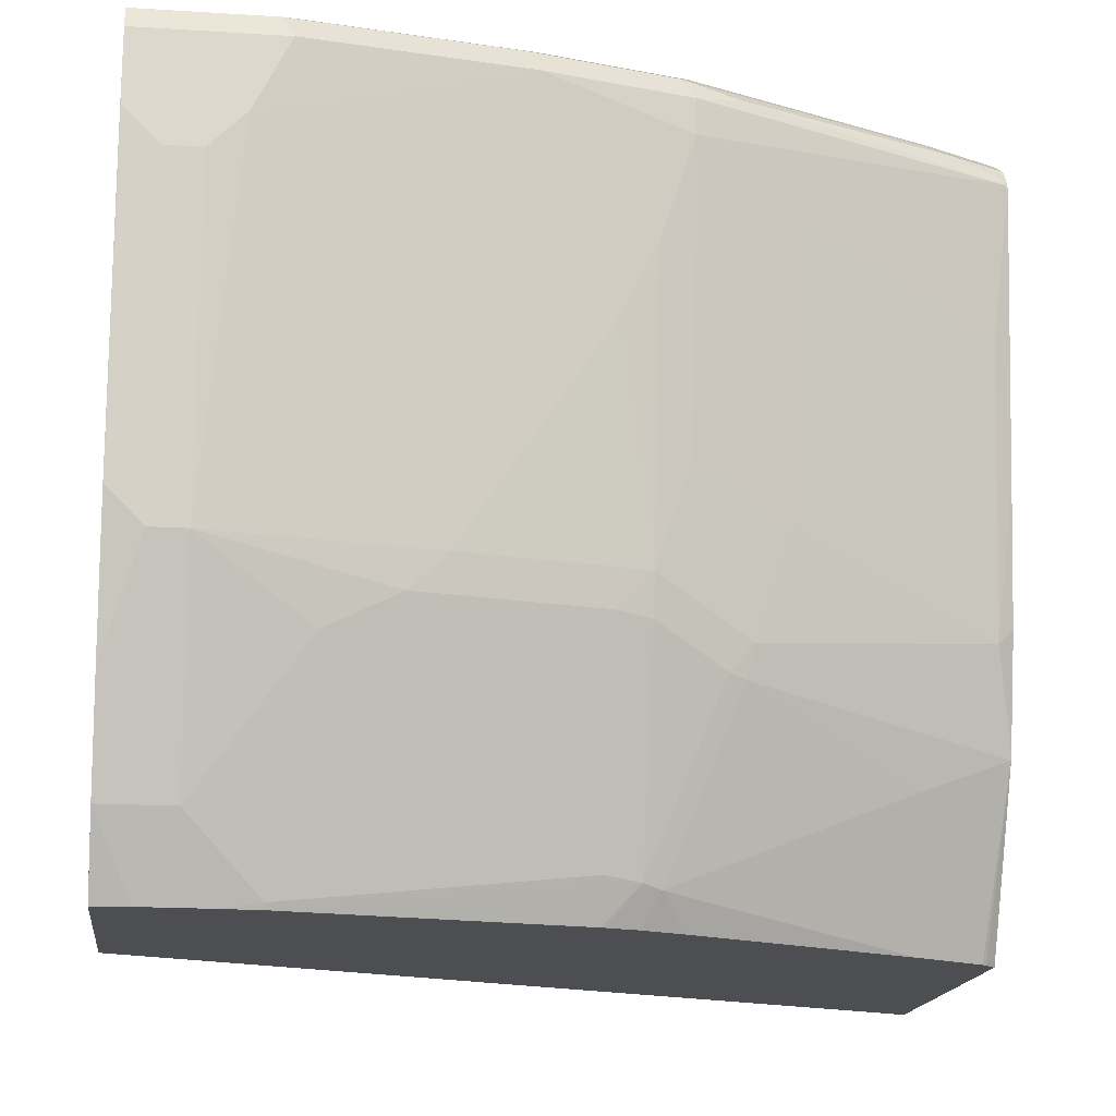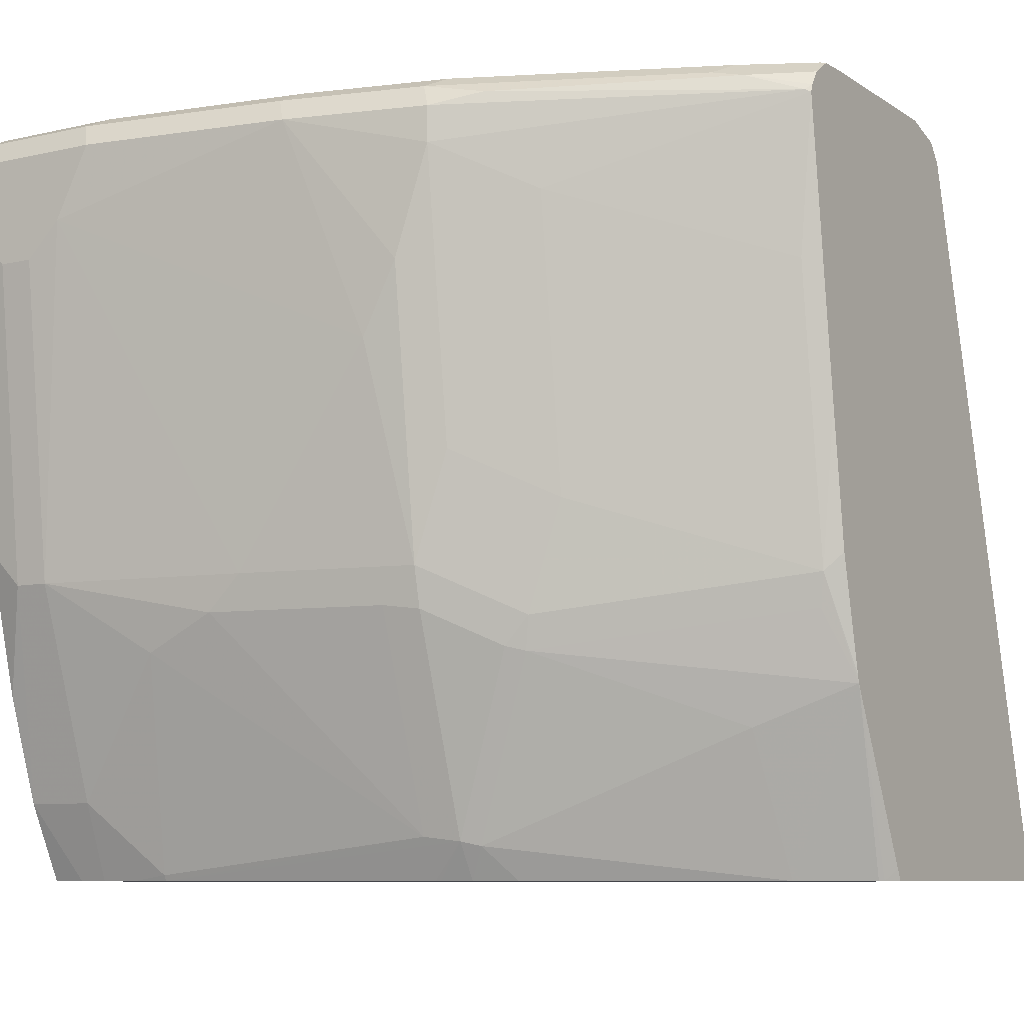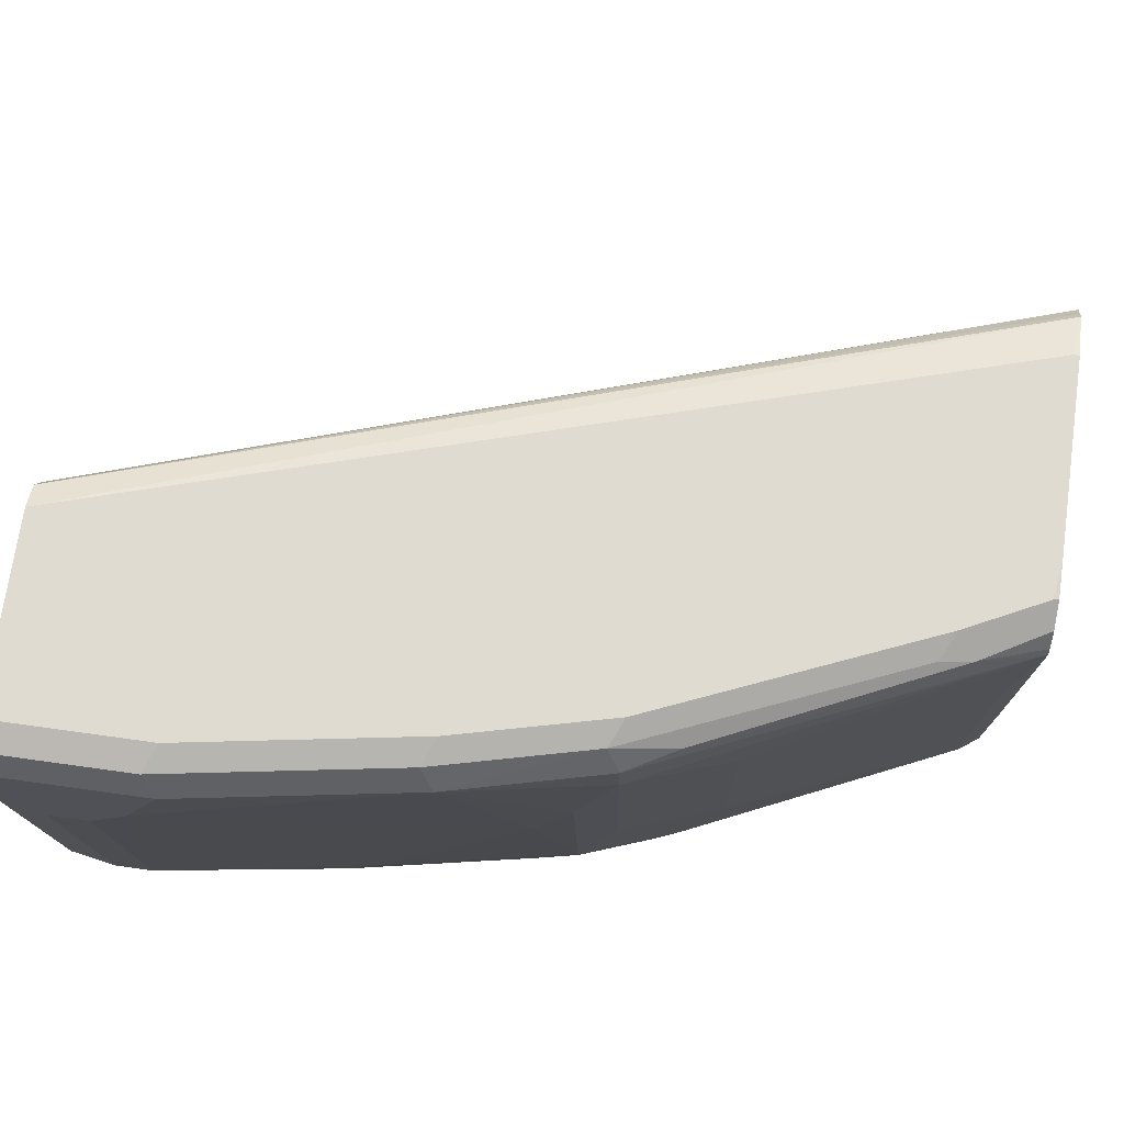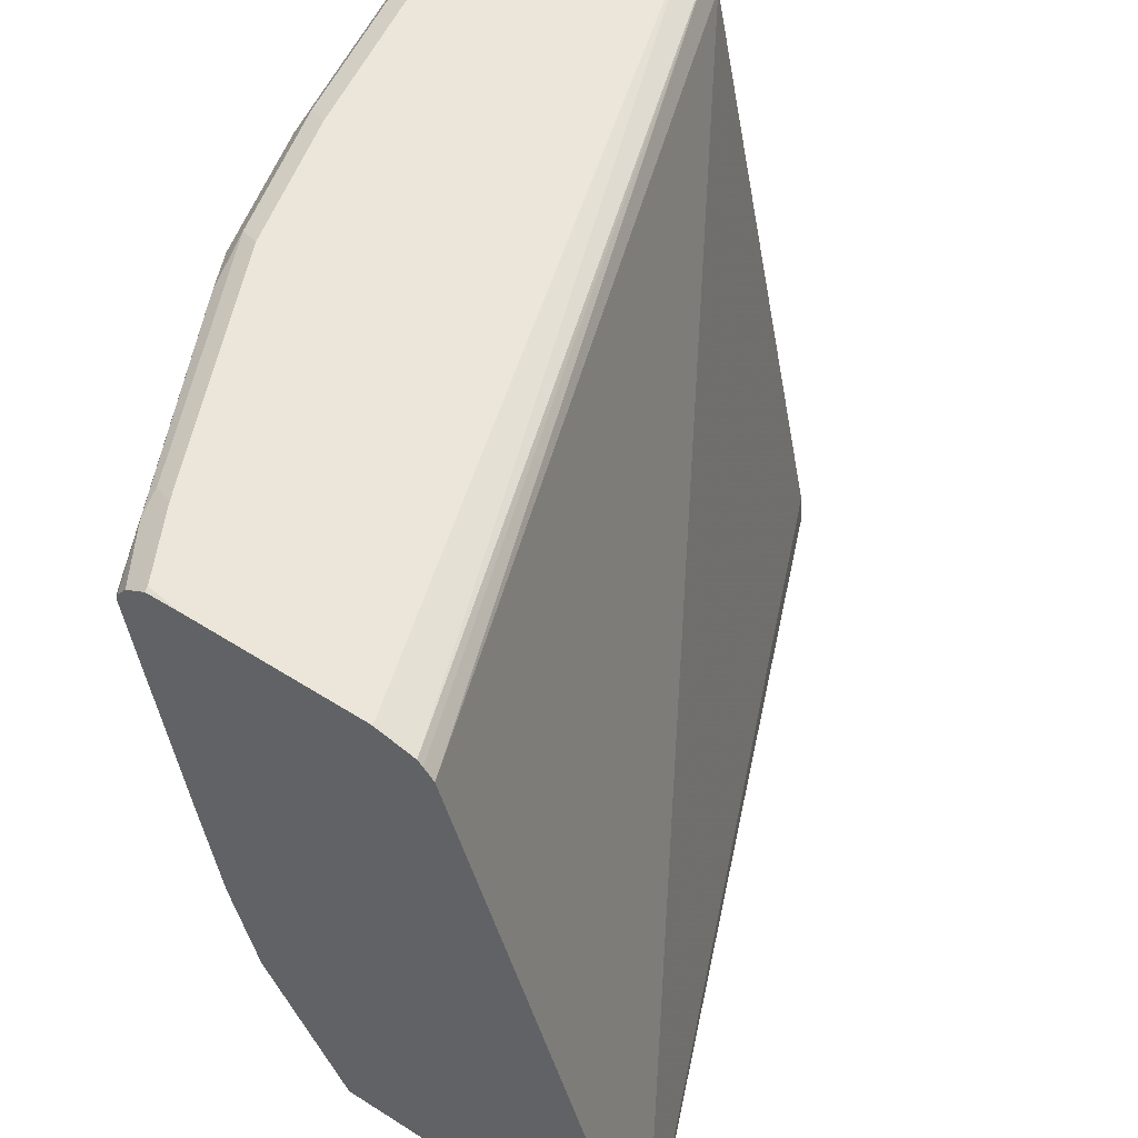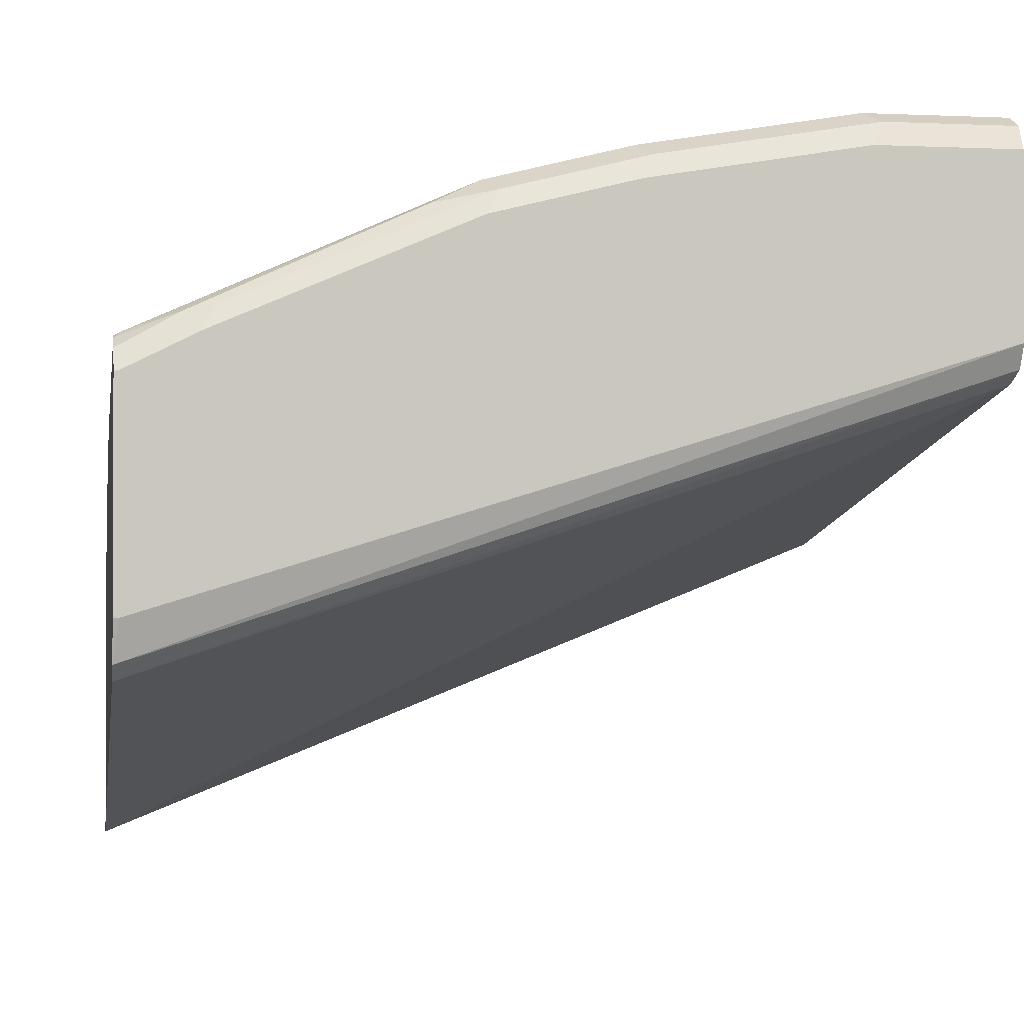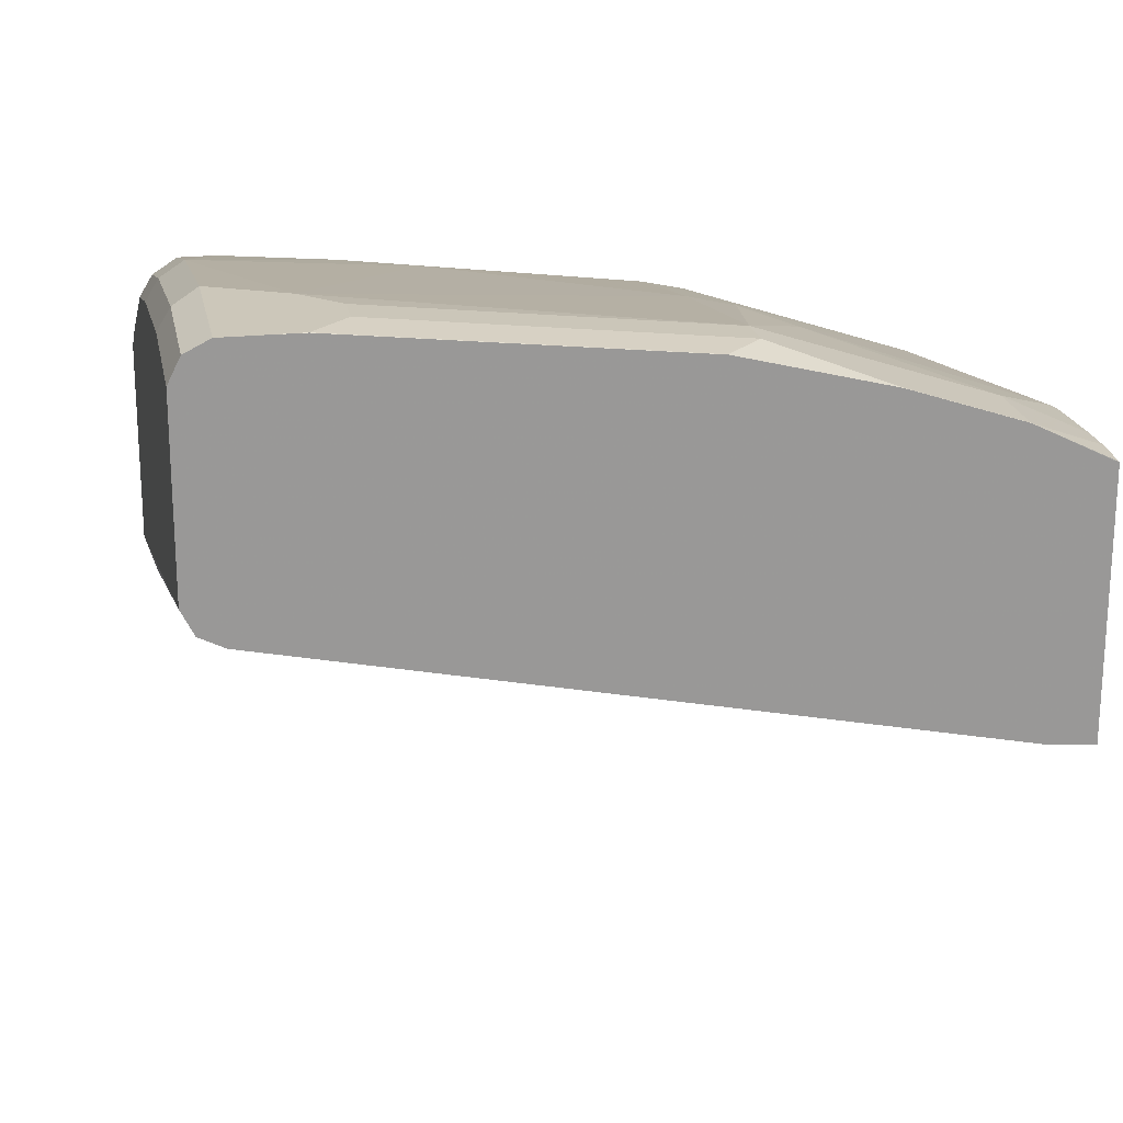
<metadata>
{"format":"obj","ext":"obj","renderer":"f3d","projection":"perspective","resolution":1024,"background":"white","views":[{"elev":-16.9,"azim":-7.2,"up":"+Y"},{"elev":-8.5,"azim":31.7,"up":"+Y"},{"elev":70.1,"azim":8.0,"up":"+Y"},{"elev":55.4,"azim":123.8,"up":"+Y"},{"elev":-1.3,"azim":170.3,"up":"+Z"},{"elev":21.5,"azim":-100.9,"up":"+Z"}]}
</metadata>
<code>
v 0.4415 0.4387 0.7247
v 0.4415 0.4387 0.6294
v 0.4387 0.4387 0.7438
v 0.4415 0.4381 0.7432
v 0.4415 0.4322 0.6075
v 0.4387 0.4387 0.6294
v 0.4415 0.4304 0.7547
v 0.4005 0.4387 0.7629
v 0.3941 0.4323 0.7756
v 0.4415 0.429 0.6047
v -0.0001408 0.4323 0.7502
v -0.0001408 0.4387 0.7629
v 0.4415 0.4224 0.7601
v 0.41 0.4291 0.7724
v 0.267 0.4387 0.8201
v 0.2606 0.4323 0.8328
v 0.2924 0.4259 0.8264
v 0.4415 0.4224 0.5994
v -0.0001408 0.4322 0.7501
v -0.0001408 0.4387 0.8582
v 0.4387 0.4196 0.7629
v 0.4415 0.4182 0.7615
v 0.1908 0.4387 0.8391
v 0.267 0.4196 0.8391
v 0.1844 0.4323 0.8519
v 0.1908 0.4196 0.8582
v 0.4415 0.0379 0.4897
v -0.0001408 0.4196 0.7438
v -0.0001408 0.4323 0.8709
v 0.07633 0.4387 0.8582
v 0.267 0.4005 0.8391
v 0.2797 0.3941 0.8328
v 0.4323 0.3369 0.7565
v 0.4323 0.1844 0.7375
v 0.4415 0.2656 0.7424
v 0.3051 0.3814 0.8201
v 0.3178 0.375 0.8137
v 0.06997 0.4323 0.8709
v 0.07633 0.4196 0.8773
v 0.05722 0.3814 0.8773
v 0.2288 0.3052 0.8391
v 0.2479 0.3433 0.8391
v 0.4415 0.0351 0.4897
v 0.4414 0.03502 0.4897
v 0.4381 0.03502 0.4908
v -0.0001408 0.0571 0.6675
v -0.0001408 0.4196 0.8773
v 0.267 0.2479 0.8201
v 0.3751 0.2797 0.7756
v 0.4291 0.1669 0.7343
v 0.4415 0.1304 0.7186
v 0.4415 0.1345 0.7196
v 0.4415 0.1935 0.7329
v 0.3178 0.2225 0.7946
v 0.2988 0.1653 0.7946
v 0.2956 0.1478 0.7915
v 0.3051 0.2289 0.801
v 0.03816 0.3624 0.8773
v 0.03816 0.1907 0.8582
v 0.1526 0.1907 0.8391
v 0.1908 0.2479 0.8391
v 0.2479 0.1907 0.8201
v 0.4415 0.03502 0.4898
v -0.0001408 0.03502 0.666
v -0.0001408 0.4005 0.8773
v 0.2606 0.1844 0.8137
v 0.2861 0.1717 0.801
v 0.4332 0.03502 0.6805
v 0.4355 0.03502 0.6786
v 0.4415 0.04098 0.6757
v 0.391 0.1097 0.7343
v 0.395 0.03502 0.6995
v 0.2861 0.1502 0.7962
v 0.2479 0.05485 0.7772
v 0.2574 0.05248 0.7724
v 0.0191 0.3624 0.8773
v 0.0191 0.1907 0.8582
v 0.03816 0.07631 0.8201
v 0.09539 0.1526 0.8391
v 0.1335 0.1717 0.8391
v 0.2288 0.1717 0.8201
v 0.2479 0.1693 0.8153
v 0.4415 0.03502 0.6727
v -0.0001408 0.03502 0.765
v -0.0001408 0.3813 0.8772
v 3.213e-05 0.3814 0.8773
v 0.2699 0.03502 0.7566
v 0.2288 0.1144 0.801
v 0.2288 0.05722 0.7819
v 0.07633 0.03502 0.7995
v 0.2288 0.03502 0.7708
v 0.2316 0.03502 0.7702
v 0.2479 0.03502 0.7654
v 3.213e-05 0.2098 0.8582
v -0.0001408 0.2097 0.8582
v -0.0001408 0.1335 0.8391
v 3.213e-05 0.1335 0.8391
v 3.213e-05 0.07631 0.8201
v 0.03505 0.03502 0.801
v 0.05446 0.03502 0.8003
v 0.07633 0.03818 0.801
v -0.0001408 0.03806 0.801
v -9.755e-05 0.03502 0.7998
v -0.0001408 0.1334 0.8391
v 0.0191 0.03502 0.801
v -0.0001408 0.07619 0.82
v -0.0001408 0.06362 0.8138
f 44 103 84
f 44 84 64
f 44 99 105
f 44 64 45
f 44 105 103
f 45 64 46
f 48 62 66
f 48 66 67
f 48 67 57
f 50 56 51
f 58 76 77
f 51 69 70
f 51 56 71
f 51 71 72
f 51 72 68
f 54 57 67
f 55 67 73
f 55 73 56
f 56 73 74
f 56 74 75
f 44 100 99
f 56 75 71
f 51 68 69
f 54 67 55
f 40 61 41
f 44 91 90
f 36 54 37
f 58 77 59
f 37 54 49
f 39 47 65
f 39 65 86
f 39 86 76
f 39 76 58
f 39 58 40
f 40 58 59
f 40 59 60
f 40 60 61
f 41 61 62
f 41 62 42
f 42 62 48
f 43 63 44
f 44 63 83
f 44 83 69
f 44 69 68
f 44 68 72
f 44 72 87
f 44 87 93
f 44 93 92
f 44 92 91
f 44 90 100
f 59 77 98
f 78 99 100
f 59 78 79
f 77 96 97
f 77 97 98
f 78 98 105
f 78 105 99
f 78 100 101
f 78 101 79
f 79 101 89
f 79 89 80
f 80 89 88
f 80 88 81
f 84 103 102
f 85 95 86
f 86 95 94
f 89 101 90
f 90 101 100
f 96 104 97
f 97 104 106
f 97 106 98
f 98 106 103
f 98 103 105
f 102 103 107
f 103 106 107
f 36 57 54
f 77 95 96
f 59 98 78
f 77 94 95
f 76 86 77
f 59 79 80
f 59 80 60
f 60 80 81
f 60 81 62
f 60 62 61
f 62 81 82
f 62 82 66
f 65 85 86
f 66 82 73
f 66 73 67
f 69 83 70
f 71 75 72
f 72 75 87
f 73 82 74
f 74 81 88
f 74 88 89
f 74 89 90
f 74 90 91
f 74 91 92
f 74 92 93
f 74 93 75
f 74 82 81
f 75 93 87
f 77 86 94
f 36 48 57
f 23 38 25
f 34 55 56
f 3 8 9
f 3 9 7
f 5 10 11
f 5 11 12
f 5 12 6
f 7 9 14
f 7 14 13
f 8 15 16
f 8 16 9
f 9 16 17
f 3 7 4
f 9 17 14
f 11 19 28
f 11 28 46
f 11 46 64
f 11 64 84
f 11 84 102
f 11 102 107
f 11 107 106
f 11 106 104
f 11 104 96
f 11 96 95
f 10 18 11
f 2 5 6
f 1 5 2
f 1 10 5
f 1 2 6
f 1 6 12
f 1 12 20
f 1 20 30
f 1 30 23
f 1 23 15
f 34 56 50
f 1 8 3
f 1 3 4
f 1 4 7
f 1 7 13
f 1 13 22
f 1 22 35
f 1 35 53
f 1 53 52
f 1 52 51
f 1 51 70
f 1 70 83
f 1 83 63
f 1 63 43
f 1 43 27
f 1 27 18
f 1 18 10
f 11 95 85
f 11 85 65
f 1 15 8
f 11 47 29
f 25 39 26
f 26 39 40
f 26 40 41
f 26 41 42
f 26 42 31
f 27 43 44
f 27 44 45
f 27 45 46
f 27 46 28
f 29 47 39
f 25 38 39
f 29 39 38
f 31 48 32
f 32 48 36
f 33 49 34
f 33 37 49
f 34 50 51
f 34 51 52
f 34 52 53
f 34 49 54
f 34 54 55
f 11 65 47
f 31 42 48
f 24 26 31
f 34 53 35
f 22 37 33
f 23 30 38
f 11 20 12
f 11 29 20
f 13 21 22
f 13 14 21
f 14 17 21
f 15 23 25
f 15 25 16
f 16 24 17
f 16 25 26
f 16 26 24
f 11 18 19
f 18 27 28
f 17 24 21
f 22 34 35
f 22 33 34
f 21 32 22
f 22 32 36
f 21 24 31
f 20 38 30
f 20 29 38
f 18 28 19
f 21 31 32
f 22 36 37

</code>
